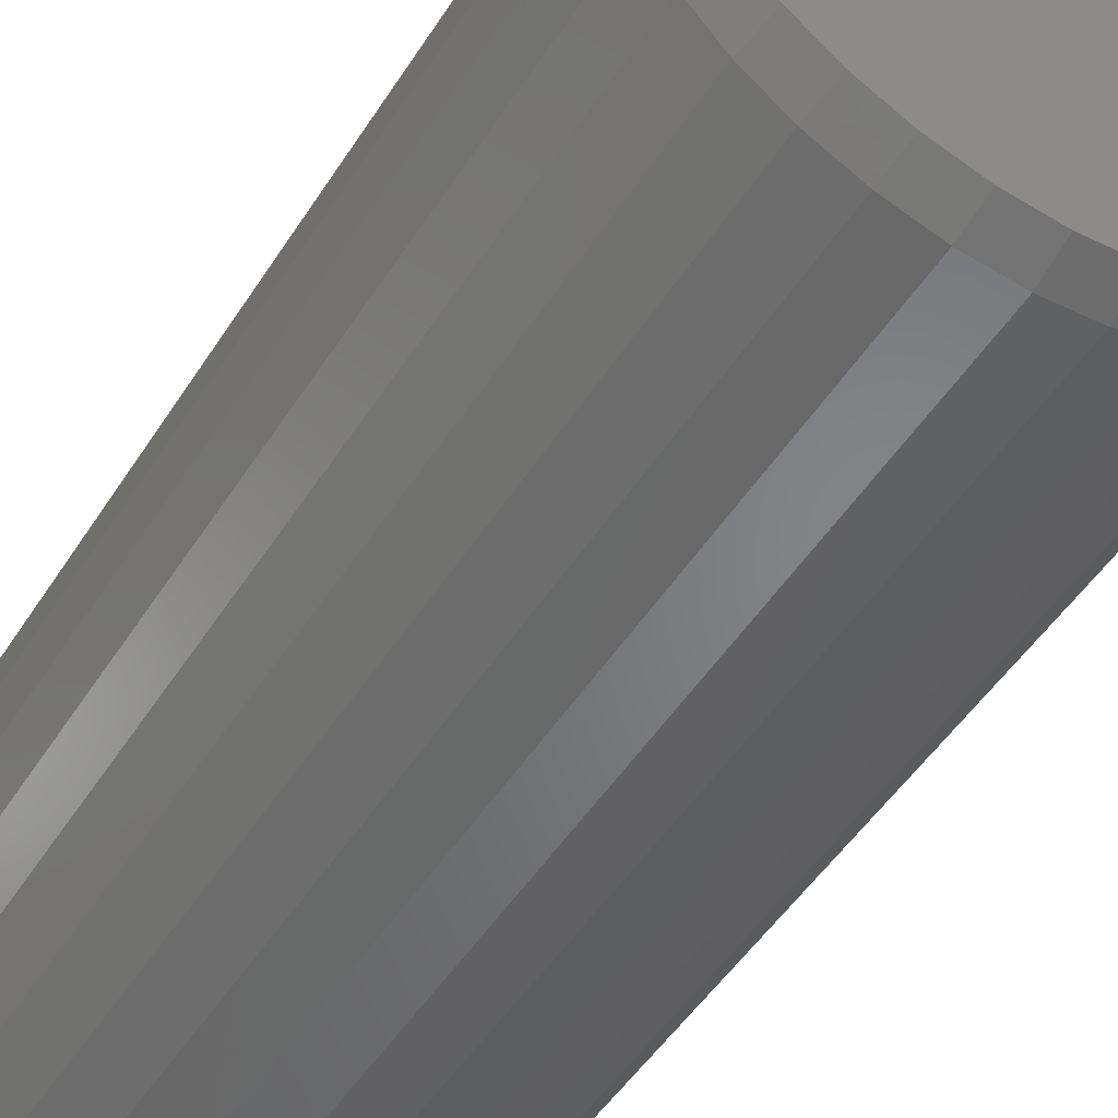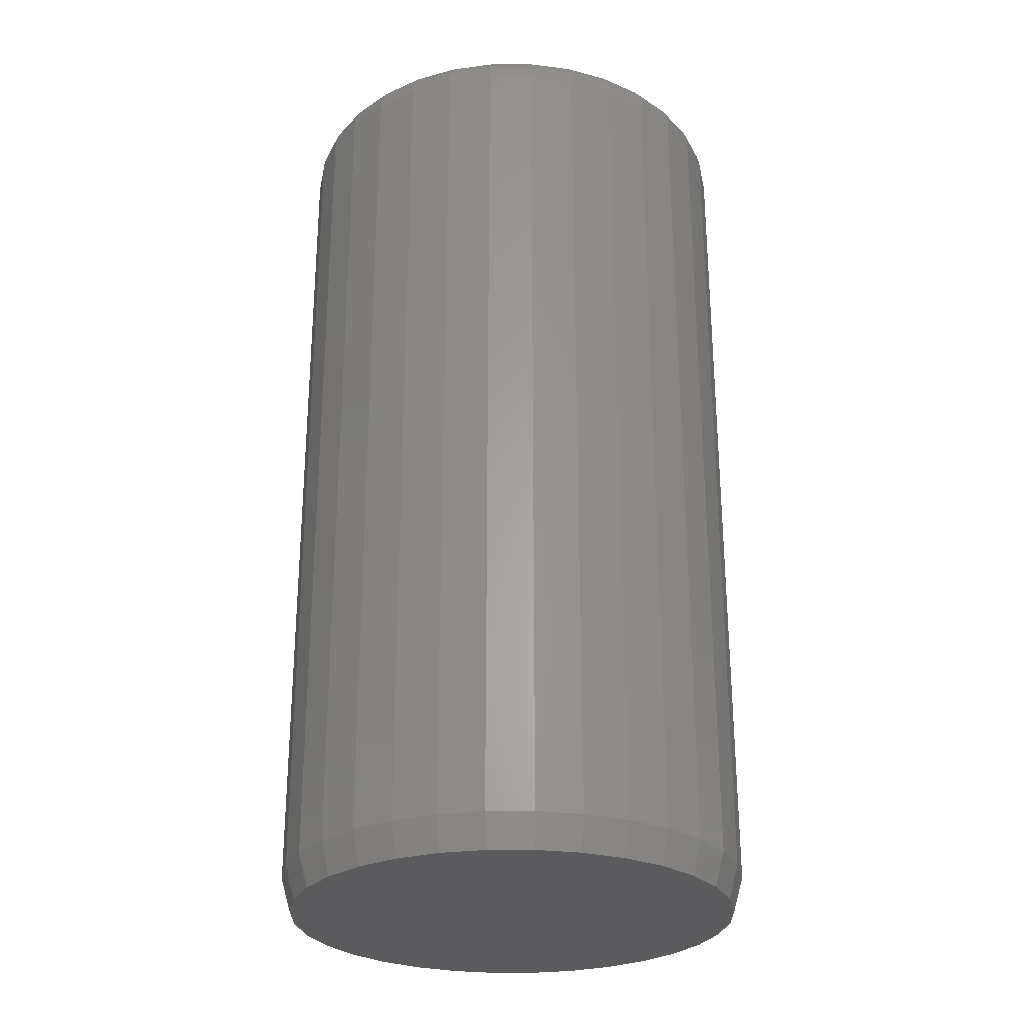
<metadata>
{"format":"stl","ext":"stl","renderer":"f3d","projection":"perspective","resolution":1024,"background":"white","views":[{"elev":-49.2,"azim":-31.2,"up":"+Z"},{"elev":-27.4,"azim":129.8,"up":"+Y"}]}
</metadata>
<code>
# stl→obj: 352 verts, 700 faces
v 0.3829 0.6953 -4.758e-16
v 0.3829 -0.6953 -1.392e-16
v 0.3756 0.6953 -0.07393
v 0.3756 -0.6953 -0.07393
v 0.354 0.6953 -0.145
v 0.354 -0.6953 -0.145
v 0.319 0.6953 -0.2105
v 0.319 -0.6953 -0.2105
v 0.2719 0.6953 -0.268
v 0.2719 -0.6953 -0.268
v 0.2145 0.6953 -0.3151
v 0.2145 -0.6953 -0.3151
v 0.149 0.6953 -0.3501
v 0.149 -0.6953 -0.3501
v 0.07788 0.6953 -0.3717
v 0.07788 -0.6953 -0.3717
v 0.003947 0.6953 -0.3789
v 0.003947 -0.6953 -0.3789
v -0.06998 0.6953 -0.3717
v -0.06998 -0.6953 -0.3717
v -0.1411 0.6953 -0.3501
v -0.1411 -0.6953 -0.3501
v -0.2066 0.6953 -0.3151
v -0.2066 -0.6953 -0.3151
v -0.264 0.6953 -0.268
v -0.264 -0.6953 -0.268
v -0.3111 0.6953 -0.2105
v -0.3111 -0.6953 -0.2105
v -0.3462 0.6953 -0.145
v -0.3462 -0.6953 -0.145
v -0.3677 0.6953 -0.07393
v -0.3677 -0.6953 -0.07393
v -0.375 0.6953 4.641e-17
v -0.375 -0.6953 4.641e-17
v -0.3677 0.6953 0.07393
v -0.3677 -0.6953 0.07393
v -0.3462 0.6953 0.145
v -0.3462 -0.6953 0.145
v -0.3111 0.6953 0.2105
v -0.3111 -0.6953 0.2105
v -0.264 0.6953 0.268
v -0.264 -0.6953 0.268
v -0.2066 0.6953 0.3151
v -0.2066 -0.6953 0.3151
v -0.1411 0.6953 0.3501
v -0.1411 -0.6953 0.3501
v -0.06998 0.6953 0.3717
v -0.06998 -0.6953 0.3717
v 0.003947 0.6953 0.3789
v 0.003947 -0.6953 0.3789
v 0.07788 0.6953 0.3717
v 0.07788 -0.6953 0.3717
v 0.149 0.6953 0.3501
v 0.149 -0.6953 0.3501
v 0.2145 0.6953 0.3151
v 0.2145 -0.6953 0.3151
v 0.2719 0.6953 0.268
v 0.2719 -0.6953 0.268
v 0.319 0.6953 0.2105
v 0.319 -0.6953 0.2105
v 0.354 0.6953 0.145
v 0.354 -0.6953 0.145
v 0.3756 0.6953 0.07393
v 0.3756 -0.6953 0.07393
v -0.06693 -0.75 0.3563
v 0.07483 -0.75 0.3563
v 0.003947 -0.75 0.3633
v 0.143 -0.75 0.3357
v -0.1351 -0.75 0.3357
v 0.2058 -0.75 0.3021
v -0.1979 -0.75 0.3021
v 0.2609 -0.75 0.2569
v -0.253 -0.75 0.2569
v 0.306 -0.75 0.2019
v -0.2981 -0.75 0.2019
v 0.3396 -0.75 0.139
v -0.3317 -0.75 0.139
v 0.3603 -0.75 0.07088
v -0.3524 -0.75 0.07088
v 0.3673 -0.75 -1.154e-16
v -0.3594 -0.75 1.706e-07
v 0.3603 -0.75 -0.07088
v -0.3524 -0.75 -0.07088
v 0.3396 -0.75 -0.139
v -0.3317 -0.75 -0.139
v 0.306 -0.75 -0.2019
v -0.2981 -0.75 -0.2019
v 0.2609 -0.75 -0.2569
v -0.253 -0.75 -0.2569
v 0.2058 -0.75 -0.3021
v -0.1979 -0.75 -0.3021
v 0.143 -0.75 -0.3357
v -0.1351 -0.75 -0.3357
v 0.07483 -0.75 -0.3563
v -0.06693 -0.75 -0.3563
v 0.003948 -0.75 -0.3633
v 0.003947 0.75 0.3243
v 0.06721 0.75 0.318
v -0.05931 0.75 0.318
v 0.003947 0.75 -0.3243
v -0.05931 0.75 -0.318
v 0.06721 0.75 -0.318
v -0.1201 0.75 -0.2996
v 0.128 0.75 -0.2996
v -0.1762 0.75 -0.2696
v 0.1841 0.75 -0.2696
v -0.2253 0.75 -0.2293
v 0.2332 0.75 -0.2293
v -0.2657 0.75 -0.1801
v 0.2736 0.75 -0.1801
v -0.2956 0.75 -0.1241
v 0.3035 0.75 -0.1241
v -0.3141 0.75 -0.06326
v 0.322 0.75 -0.06326
v -0.3203 0.75 -1.289e-16
v 0.3282 0.75 -1.438e-16
v -0.3141 0.75 0.06326
v 0.322 0.75 0.06326
v -0.2956 0.75 0.1241
v 0.3035 0.75 0.1241
v -0.2657 0.75 0.1801
v 0.2736 0.75 0.1801
v -0.2253 0.75 0.2293
v 0.2332 0.75 0.2293
v -0.1762 0.75 0.2696
v 0.1841 0.75 0.2696
v -0.1201 0.75 0.2996
v 0.128 0.75 0.2996
v -0.3739 0.706 -1.388e-16
v -0.3667 0.706 0.07372
v -0.3708 0.7162 -1.388e-16
v -0.3636 0.7162 0.07312
v -0.3658 0.7257 -1.665e-16
v -0.3587 0.7257 0.07213
v -0.359 0.734 -1.388e-16
v -0.352 0.734 0.0708
v -0.3507 0.7408 -1.388e-16
v -0.3439 0.7408 0.06919
v -0.3412 0.7458 -1.11e-16
v -0.3346 0.7458 0.06734
v -0.331 0.7489 -1.11e-16
v -0.3245 0.7489 0.06534
v 0.3746 0.706 0.07372
v 0.3818 0.706 -2.22e-16
v 0.3715 0.7162 0.07312
v 0.3787 0.7162 -2.22e-16
v 0.3666 0.7257 0.07213
v 0.3737 0.7257 -2.22e-16
v 0.3599 0.734 0.0708
v 0.3669 0.734 -2.22e-16
v 0.3518 0.7408 0.06919
v 0.3586 0.7408 -2.22e-16
v 0.3425 0.7458 0.06734
v 0.3491 0.7458 -2.22e-16
v 0.3324 0.7489 0.06534
v 0.3389 0.7489 -1.943e-16
v 0.3531 0.706 0.1446
v 0.3502 0.7162 0.1434
v 0.3455 0.7257 0.1415
v 0.3393 0.734 0.1389
v 0.3316 0.7408 0.1357
v 0.3229 0.7458 0.1321
v 0.3134 0.7489 0.1282
v 0.3182 0.706 0.2099
v 0.3156 0.7162 0.2082
v 0.3114 0.7257 0.2054
v 0.3057 0.734 0.2016
v 0.2988 0.7408 0.197
v 0.291 0.7458 0.1918
v 0.2824 0.7489 0.1861
v 0.2712 0.706 0.2672
v 0.269 0.7162 0.265
v 0.2654 0.7257 0.2614
v 0.2606 0.734 0.2566
v 0.2547 0.7408 0.2508
v 0.248 0.7458 0.2441
v 0.2408 0.7489 0.2368
v 0.2139 0.706 0.3142
v 0.2122 0.7162 0.3116
v 0.2094 0.7257 0.3074
v 0.2056 0.734 0.3018
v 0.201 0.7408 0.2949
v 0.1957 0.7458 0.287
v 0.19 0.7489 0.2785
v 0.1486 0.706 0.3491
v 0.1474 0.7162 0.3463
v 0.1454 0.7257 0.3416
v 0.1428 0.734 0.3353
v 0.1397 0.7408 0.3276
v 0.136 0.7458 0.3189
v 0.1321 0.7489 0.3094
v 0.07767 0.706 0.3706
v 0.07706 0.7162 0.3676
v 0.07608 0.7257 0.3626
v 0.07475 0.734 0.356
v 0.07313 0.7408 0.3478
v 0.07129 0.7458 0.3386
v 0.06929 0.7489 0.3285
v 0.003947 0.706 0.3779
v 0.003947 0.7162 0.3748
v 0.003947 0.7257 0.3697
v 0.003947 0.734 0.3629
v 0.003947 0.7408 0.3546
v 0.003947 0.7458 0.3452
v 0.003947 0.7489 0.3349
v -0.06978 0.706 0.3706
v -0.06917 0.7162 0.3676
v -0.06818 0.7257 0.3626
v -0.06686 0.734 0.356
v -0.06524 0.7408 0.3478
v -0.0634 0.7458 0.3386
v -0.06139 0.7489 0.3285
v -0.1407 0.706 0.3491
v -0.1395 0.7162 0.3463
v -0.1375 0.7257 0.3416
v -0.1349 0.734 0.3353
v -0.1318 0.7408 0.3276
v -0.1282 0.7458 0.3189
v -0.1242 0.7489 0.3094
v -0.206 0.706 0.3142
v -0.2043 0.7162 0.3116
v -0.2015 0.7257 0.3074
v -0.1977 0.734 0.3018
v -0.1931 0.7408 0.2949
v -0.1878 0.7458 0.287
v -0.1821 0.7489 0.2785
v -0.2633 0.706 0.2672
v -0.2611 0.7162 0.265
v -0.2575 0.7257 0.2614
v -0.2527 0.734 0.2566
v -0.2468 0.7408 0.2508
v -0.2401 0.7458 0.2441
v -0.2329 0.7489 0.2368
v -0.3103 0.706 0.2099
v -0.3077 0.7162 0.2082
v -0.3035 0.7257 0.2054
v -0.2978 0.734 0.2016
v -0.2909 0.7408 0.197
v -0.2831 0.7458 0.1918
v -0.2745 0.7489 0.1861
v -0.3452 0.706 0.1446
v -0.3423 0.7162 0.1434
v -0.3376 0.7257 0.1415
v -0.3314 0.734 0.1389
v -0.3237 0.7408 0.1357
v -0.315 0.7458 0.1321
v -0.3055 0.7489 0.1282
v 0.3746 0.706 -0.07372
v 0.3715 0.7162 -0.07312
v 0.3666 0.7257 -0.07213
v 0.3599 0.734 -0.0708
v 0.3518 0.7408 -0.06919
v 0.3425 0.7458 -0.06734
v 0.3324 0.7489 -0.06534
v -0.3667 0.706 -0.07372
v -0.3636 0.7162 -0.07312
v -0.3587 0.7257 -0.07213
v -0.352 0.734 -0.0708
v -0.3439 0.7408 -0.06919
v -0.3346 0.7458 -0.06734
v -0.3245 0.7489 -0.06534
v -0.3452 0.706 -0.1446
v -0.3423 0.7162 -0.1434
v -0.3376 0.7257 -0.1415
v -0.3314 0.734 -0.1389
v -0.3237 0.7408 -0.1357
v -0.315 0.7458 -0.1321
v -0.3055 0.7489 -0.1282
v -0.3103 0.706 -0.2099
v -0.3077 0.7162 -0.2082
v -0.3035 0.7257 -0.2054
v -0.2978 0.734 -0.2016
v -0.2909 0.7408 -0.197
v -0.2831 0.7458 -0.1918
v -0.2745 0.7489 -0.1861
v -0.2633 0.706 -0.2672
v -0.2611 0.7162 -0.265
v -0.2575 0.7257 -0.2614
v -0.2527 0.734 -0.2566
v -0.2468 0.7408 -0.2508
v -0.2401 0.7458 -0.2441
v -0.2329 0.7489 -0.2368
v -0.206 0.706 -0.3142
v -0.2043 0.7162 -0.3116
v -0.2015 0.7257 -0.3074
v -0.1977 0.734 -0.3018
v -0.1931 0.7408 -0.2949
v -0.1878 0.7458 -0.287
v -0.1821 0.7489 -0.2785
v -0.1407 0.706 -0.3491
v -0.1395 0.7162 -0.3463
v -0.1375 0.7257 -0.3416
v -0.1349 0.734 -0.3353
v -0.1318 0.7408 -0.3276
v -0.1282 0.7458 -0.3189
v -0.1242 0.7489 -0.3094
v -0.06978 0.706 -0.3706
v -0.06917 0.7162 -0.3676
v -0.06818 0.7257 -0.3626
v -0.06686 0.734 -0.356
v -0.06524 0.7408 -0.3478
v -0.0634 0.7458 -0.3386
v -0.06139 0.7489 -0.3285
v 0.003947 0.706 -0.3779
v 0.003947 0.7162 -0.3748
v 0.003947 0.7257 -0.3697
v 0.003947 0.734 -0.3629
v 0.003947 0.7408 -0.3546
v 0.003947 0.7458 -0.3452
v 0.003947 0.7489 -0.3349
v 0.07767 0.706 -0.3706
v 0.07706 0.7162 -0.3676
v 0.07608 0.7257 -0.3626
v 0.07475 0.734 -0.356
v 0.07313 0.7408 -0.3478
v 0.07129 0.7458 -0.3386
v 0.06929 0.7489 -0.3285
v 0.1486 0.706 -0.3491
v 0.1474 0.7162 -0.3463
v 0.1454 0.7257 -0.3416
v 0.1428 0.734 -0.3353
v 0.1397 0.7408 -0.3276
v 0.136 0.7458 -0.3189
v 0.1321 0.7489 -0.3094
v 0.2139 0.706 -0.3142
v 0.2122 0.7162 -0.3116
v 0.2094 0.7257 -0.3074
v 0.2056 0.734 -0.3018
v 0.201 0.7408 -0.2949
v 0.1957 0.7458 -0.287
v 0.19 0.7489 -0.2785
v 0.2712 0.706 -0.2672
v 0.269 0.7162 -0.265
v 0.2654 0.7257 -0.2614
v 0.2606 0.734 -0.2566
v 0.2547 0.7408 -0.2508
v 0.248 0.7458 -0.2441
v 0.2408 0.7489 -0.2368
v 0.3182 0.706 -0.2099
v 0.3156 0.7162 -0.2082
v 0.3114 0.7257 -0.2054
v 0.3057 0.734 -0.2016
v 0.2988 0.7408 -0.197
v 0.291 0.7458 -0.1918
v 0.2824 0.7489 -0.1861
v 0.3531 0.706 -0.1446
v 0.3502 0.7162 -0.1434
v 0.3455 0.7257 -0.1415
v 0.3393 0.734 -0.1389
v 0.3316 0.7408 -0.1357
v 0.3229 0.7458 -0.1321
v 0.3134 0.7489 -0.1282
f 1 2 3
f 3 2 4
f 3 4 5
f 5 4 6
f 5 6 7
f 7 6 8
f 7 8 9
f 9 8 10
f 9 10 11
f 11 10 12
f 11 12 13
f 13 12 14
f 13 14 15
f 15 14 16
f 15 16 17
f 17 16 18
f 17 18 19
f 19 18 20
f 19 20 21
f 21 20 22
f 21 22 23
f 23 22 24
f 23 24 25
f 25 24 26
f 25 26 27
f 27 26 28
f 27 28 29
f 29 28 30
f 29 30 31
f 31 30 32
f 31 32 33
f 33 32 34
f 33 34 35
f 35 34 36
f 35 36 37
f 37 36 38
f 37 38 39
f 39 38 40
f 39 40 41
f 41 40 42
f 41 42 43
f 43 42 44
f 43 44 45
f 45 44 46
f 45 46 47
f 47 46 48
f 47 48 49
f 49 48 50
f 49 50 51
f 51 50 52
f 51 52 53
f 53 52 54
f 53 54 55
f 55 54 56
f 55 56 57
f 57 56 58
f 57 58 59
f 59 58 60
f 59 60 61
f 61 60 62
f 61 62 63
f 63 62 64
f 63 64 1
f 1 64 2
f 65 66 67
f 66 65 68
f 68 65 69
f 68 69 70
f 70 69 71
f 70 71 72
f 72 71 73
f 72 73 74
f 74 73 75
f 74 75 76
f 76 75 77
f 76 77 78
f 78 77 79
f 78 79 80
f 80 79 81
f 80 81 82
f 82 81 83
f 82 83 84
f 84 83 85
f 84 85 86
f 86 85 87
f 86 87 88
f 88 87 89
f 88 89 90
f 90 89 91
f 90 91 92
f 92 91 93
f 92 93 94
f 94 93 95
f 94 95 96
f 50 66 52
f 52 66 68
f 52 68 54
f 54 68 70
f 54 70 56
f 56 70 72
f 56 72 58
f 58 72 74
f 58 74 60
f 60 74 76
f 60 76 62
f 62 76 78
f 62 78 64
f 64 78 80
f 64 80 2
f 66 50 67
f 67 50 48
f 67 48 65
f 65 48 46
f 65 46 69
f 69 46 44
f 69 44 71
f 71 44 42
f 71 42 73
f 73 42 40
f 73 40 75
f 75 40 38
f 75 38 77
f 77 38 36
f 77 36 79
f 79 36 34
f 79 34 81
f 18 95 20
f 20 95 93
f 20 93 22
f 22 93 91
f 22 91 24
f 24 91 89
f 24 89 26
f 26 89 87
f 26 87 28
f 28 87 85
f 28 85 30
f 30 85 83
f 30 83 32
f 32 83 81
f 32 81 34
f 95 18 96
f 96 18 16
f 96 16 94
f 94 16 14
f 94 14 92
f 92 14 12
f 92 12 90
f 90 12 10
f 90 10 88
f 88 10 8
f 88 8 86
f 86 8 6
f 86 6 84
f 84 6 4
f 84 4 82
f 82 4 2
f 82 2 80
f 97 98 99
f 100 101 102
f 102 101 103
f 102 103 104
f 104 103 105
f 104 105 106
f 106 105 107
f 106 107 108
f 108 107 109
f 108 109 110
f 110 109 111
f 110 111 112
f 112 111 113
f 112 113 114
f 114 113 115
f 114 115 116
f 116 115 117
f 116 117 118
f 118 117 119
f 118 119 120
f 120 119 121
f 120 121 122
f 122 121 123
f 122 123 124
f 124 123 125
f 124 125 126
f 126 125 127
f 126 127 128
f 128 127 99
f 128 99 98
f 33 35 129
f 129 35 130
f 129 130 131
f 131 130 132
f 131 132 133
f 133 132 134
f 133 134 135
f 135 134 136
f 135 136 137
f 137 136 138
f 137 138 139
f 139 138 140
f 139 140 141
f 141 140 142
f 141 142 115
f 115 142 117
f 63 1 143
f 143 1 144
f 143 144 145
f 145 144 146
f 145 146 147
f 147 146 148
f 147 148 149
f 149 148 150
f 149 150 151
f 151 150 152
f 151 152 153
f 153 152 154
f 153 154 155
f 155 154 156
f 155 156 118
f 118 156 116
f 61 63 157
f 157 63 143
f 157 143 158
f 158 143 145
f 158 145 159
f 159 145 147
f 159 147 160
f 160 147 149
f 160 149 161
f 161 149 151
f 161 151 162
f 162 151 153
f 162 153 163
f 163 153 155
f 163 155 120
f 120 155 118
f 59 61 164
f 164 61 157
f 164 157 165
f 165 157 158
f 165 158 166
f 166 158 159
f 166 159 167
f 167 159 160
f 167 160 168
f 168 160 161
f 168 161 169
f 169 161 162
f 169 162 170
f 170 162 163
f 170 163 122
f 122 163 120
f 57 59 171
f 171 59 164
f 171 164 172
f 172 164 165
f 172 165 173
f 173 165 166
f 173 166 174
f 174 166 167
f 174 167 175
f 175 167 168
f 175 168 176
f 176 168 169
f 176 169 177
f 177 169 170
f 177 170 124
f 124 170 122
f 55 57 178
f 178 57 171
f 178 171 179
f 179 171 172
f 179 172 180
f 180 172 173
f 180 173 181
f 181 173 174
f 181 174 182
f 182 174 175
f 182 175 183
f 183 175 176
f 183 176 184
f 184 176 177
f 184 177 126
f 126 177 124
f 53 55 185
f 185 55 178
f 185 178 186
f 186 178 179
f 186 179 187
f 187 179 180
f 187 180 188
f 188 180 181
f 188 181 189
f 189 181 182
f 189 182 190
f 190 182 183
f 190 183 191
f 191 183 184
f 191 184 128
f 128 184 126
f 51 53 192
f 192 53 185
f 192 185 193
f 193 185 186
f 193 186 194
f 194 186 187
f 194 187 195
f 195 187 188
f 195 188 196
f 196 188 189
f 196 189 197
f 197 189 190
f 197 190 198
f 198 190 191
f 198 191 98
f 98 191 128
f 49 51 199
f 199 51 192
f 199 192 200
f 200 192 193
f 200 193 201
f 201 193 194
f 201 194 202
f 202 194 195
f 202 195 203
f 203 195 196
f 203 196 204
f 204 196 197
f 204 197 205
f 205 197 198
f 205 198 97
f 97 198 98
f 47 49 206
f 206 49 199
f 206 199 207
f 207 199 200
f 207 200 208
f 208 200 201
f 208 201 209
f 209 201 202
f 209 202 210
f 210 202 203
f 210 203 211
f 211 203 204
f 211 204 212
f 212 204 205
f 212 205 99
f 99 205 97
f 45 47 213
f 213 47 206
f 213 206 214
f 214 206 207
f 214 207 215
f 215 207 208
f 215 208 216
f 216 208 209
f 216 209 217
f 217 209 210
f 217 210 218
f 218 210 211
f 218 211 219
f 219 211 212
f 219 212 127
f 127 212 99
f 43 45 220
f 220 45 213
f 220 213 221
f 221 213 214
f 221 214 222
f 222 214 215
f 222 215 223
f 223 215 216
f 223 216 224
f 224 216 217
f 224 217 225
f 225 217 218
f 225 218 226
f 226 218 219
f 226 219 125
f 125 219 127
f 41 43 227
f 227 43 220
f 227 220 228
f 228 220 221
f 228 221 229
f 229 221 222
f 229 222 230
f 230 222 223
f 230 223 231
f 231 223 224
f 231 224 232
f 232 224 225
f 232 225 233
f 233 225 226
f 233 226 123
f 123 226 125
f 39 41 234
f 234 41 227
f 234 227 235
f 235 227 228
f 235 228 236
f 236 228 229
f 236 229 237
f 237 229 230
f 237 230 238
f 238 230 231
f 238 231 239
f 239 231 232
f 239 232 240
f 240 232 233
f 240 233 121
f 121 233 123
f 37 39 241
f 241 39 234
f 241 234 242
f 242 234 235
f 242 235 243
f 243 235 236
f 243 236 244
f 244 236 237
f 244 237 245
f 245 237 238
f 245 238 246
f 246 238 239
f 246 239 247
f 247 239 240
f 247 240 119
f 119 240 121
f 35 37 130
f 130 37 241
f 130 241 132
f 132 241 242
f 132 242 134
f 134 242 243
f 134 243 136
f 136 243 244
f 136 244 138
f 138 244 245
f 138 245 140
f 140 245 246
f 140 246 142
f 142 246 247
f 142 247 117
f 117 247 119
f 1 3 144
f 144 3 248
f 144 248 146
f 146 248 249
f 146 249 148
f 148 249 250
f 148 250 150
f 150 250 251
f 150 251 152
f 152 251 252
f 152 252 154
f 154 252 253
f 154 253 156
f 156 253 254
f 156 254 116
f 116 254 114
f 31 33 255
f 255 33 129
f 255 129 256
f 256 129 131
f 256 131 257
f 257 131 133
f 257 133 258
f 258 133 135
f 258 135 259
f 259 135 137
f 259 137 260
f 260 137 139
f 260 139 261
f 261 139 141
f 261 141 113
f 113 141 115
f 29 31 262
f 262 31 255
f 262 255 263
f 263 255 256
f 263 256 264
f 264 256 257
f 264 257 265
f 265 257 258
f 265 258 266
f 266 258 259
f 266 259 267
f 267 259 260
f 267 260 268
f 268 260 261
f 268 261 111
f 111 261 113
f 27 29 269
f 269 29 262
f 269 262 270
f 270 262 263
f 270 263 271
f 271 263 264
f 271 264 272
f 272 264 265
f 272 265 273
f 273 265 266
f 273 266 274
f 274 266 267
f 274 267 275
f 275 267 268
f 275 268 109
f 109 268 111
f 25 27 276
f 276 27 269
f 276 269 277
f 277 269 270
f 277 270 278
f 278 270 271
f 278 271 279
f 279 271 272
f 279 272 280
f 280 272 273
f 280 273 281
f 281 273 274
f 281 274 282
f 282 274 275
f 282 275 107
f 107 275 109
f 23 25 283
f 283 25 276
f 283 276 284
f 284 276 277
f 284 277 285
f 285 277 278
f 285 278 286
f 286 278 279
f 286 279 287
f 287 279 280
f 287 280 288
f 288 280 281
f 288 281 289
f 289 281 282
f 289 282 105
f 105 282 107
f 21 23 290
f 290 23 283
f 290 283 291
f 291 283 284
f 291 284 292
f 292 284 285
f 292 285 293
f 293 285 286
f 293 286 294
f 294 286 287
f 294 287 295
f 295 287 288
f 295 288 296
f 296 288 289
f 296 289 103
f 103 289 105
f 19 21 297
f 297 21 290
f 297 290 298
f 298 290 291
f 298 291 299
f 299 291 292
f 299 292 300
f 300 292 293
f 300 293 301
f 301 293 294
f 301 294 302
f 302 294 295
f 302 295 303
f 303 295 296
f 303 296 101
f 101 296 103
f 17 19 304
f 304 19 297
f 304 297 305
f 305 297 298
f 305 298 306
f 306 298 299
f 306 299 307
f 307 299 300
f 307 300 308
f 308 300 301
f 308 301 309
f 309 301 302
f 309 302 310
f 310 302 303
f 310 303 100
f 100 303 101
f 15 17 311
f 311 17 304
f 311 304 312
f 312 304 305
f 312 305 313
f 313 305 306
f 313 306 314
f 314 306 307
f 314 307 315
f 315 307 308
f 315 308 316
f 316 308 309
f 316 309 317
f 317 309 310
f 317 310 102
f 102 310 100
f 13 15 318
f 318 15 311
f 318 311 319
f 319 311 312
f 319 312 320
f 320 312 313
f 320 313 321
f 321 313 314
f 321 314 322
f 322 314 315
f 322 315 323
f 323 315 316
f 323 316 324
f 324 316 317
f 324 317 104
f 104 317 102
f 11 13 325
f 325 13 318
f 325 318 326
f 326 318 319
f 326 319 327
f 327 319 320
f 327 320 328
f 328 320 321
f 328 321 329
f 329 321 322
f 329 322 330
f 330 322 323
f 330 323 331
f 331 323 324
f 331 324 106
f 106 324 104
f 9 11 332
f 332 11 325
f 332 325 333
f 333 325 326
f 333 326 334
f 334 326 327
f 334 327 335
f 335 327 328
f 335 328 336
f 336 328 329
f 336 329 337
f 337 329 330
f 337 330 338
f 338 330 331
f 338 331 108
f 108 331 106
f 7 9 339
f 339 9 332
f 339 332 340
f 340 332 333
f 340 333 341
f 341 333 334
f 341 334 342
f 342 334 335
f 342 335 343
f 343 335 336
f 343 336 344
f 344 336 337
f 344 337 345
f 345 337 338
f 345 338 110
f 110 338 108
f 5 7 346
f 346 7 339
f 346 339 347
f 347 339 340
f 347 340 348
f 348 340 341
f 348 341 349
f 349 341 342
f 349 342 350
f 350 342 343
f 350 343 351
f 351 343 344
f 351 344 352
f 352 344 345
f 352 345 112
f 112 345 110
f 3 5 248
f 248 5 346
f 248 346 249
f 249 346 347
f 249 347 250
f 250 347 348
f 250 348 251
f 251 348 349
f 251 349 252
f 252 349 350
f 252 350 253
f 253 350 351
f 253 351 254
f 254 351 352
f 254 352 114
f 114 352 112

</code>
